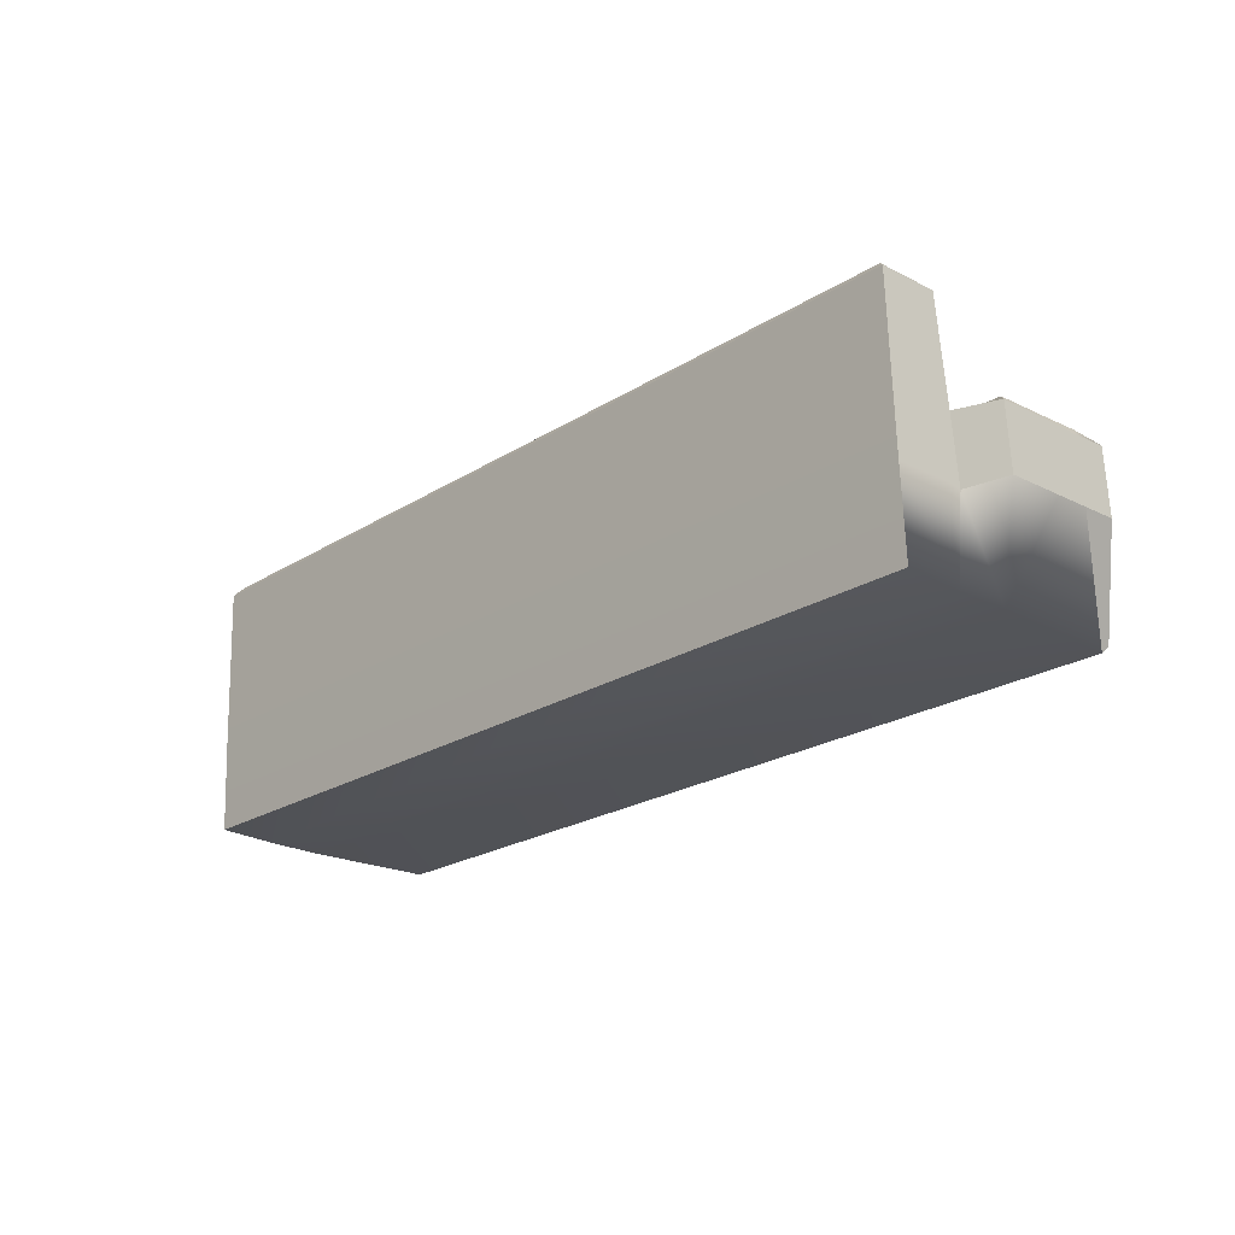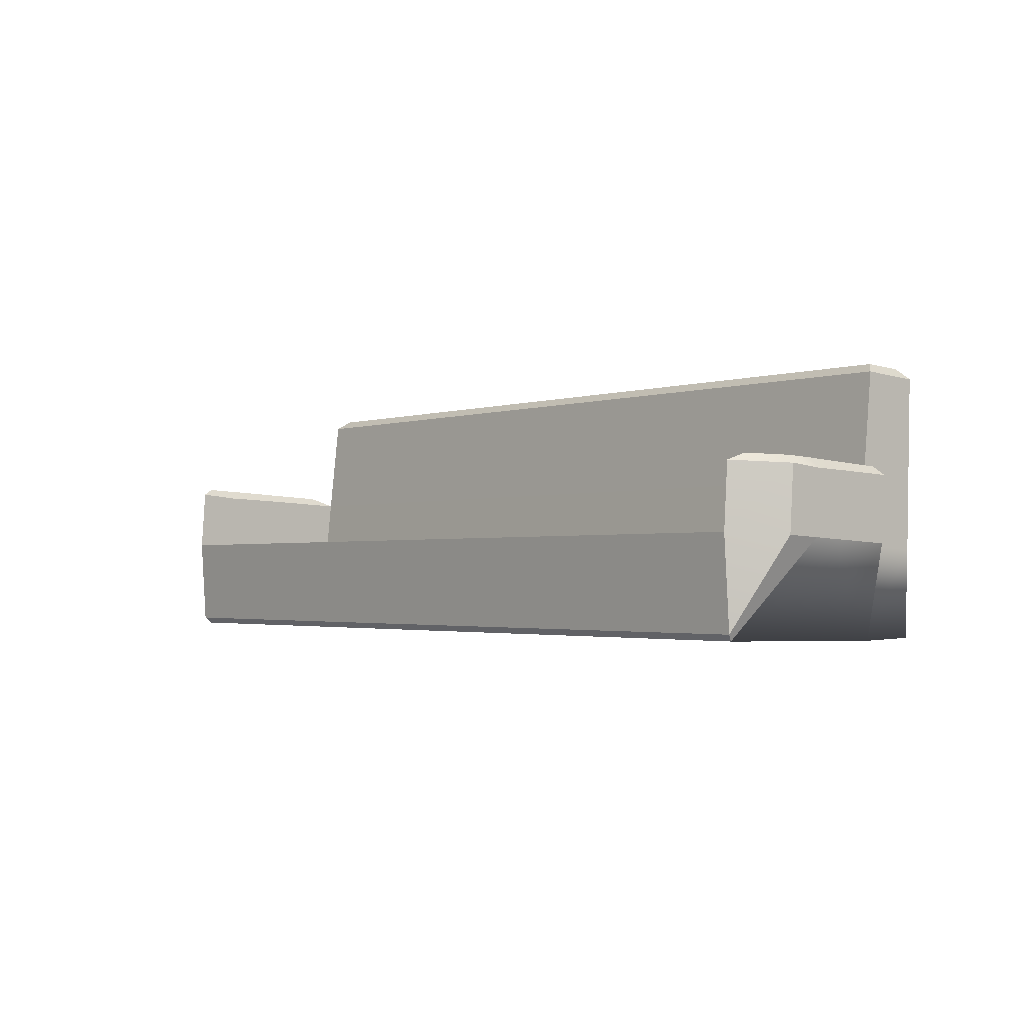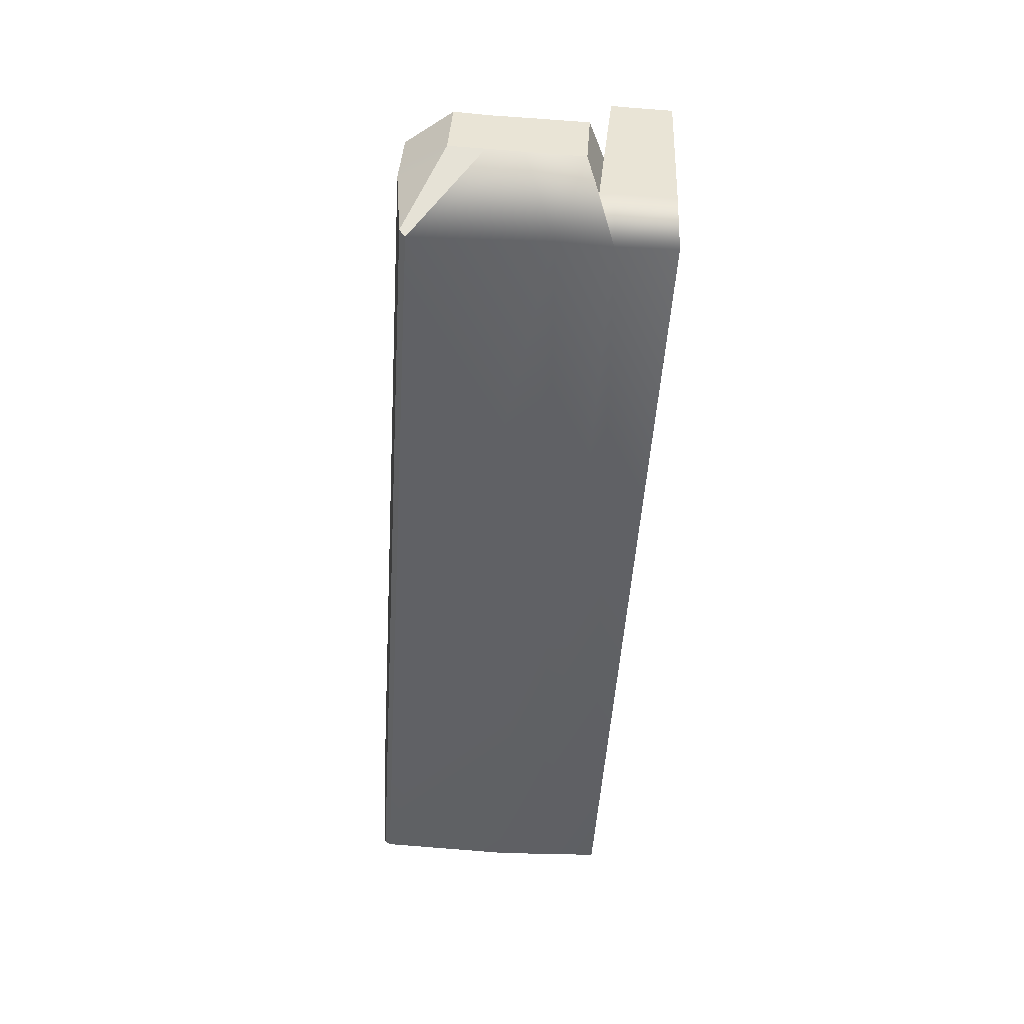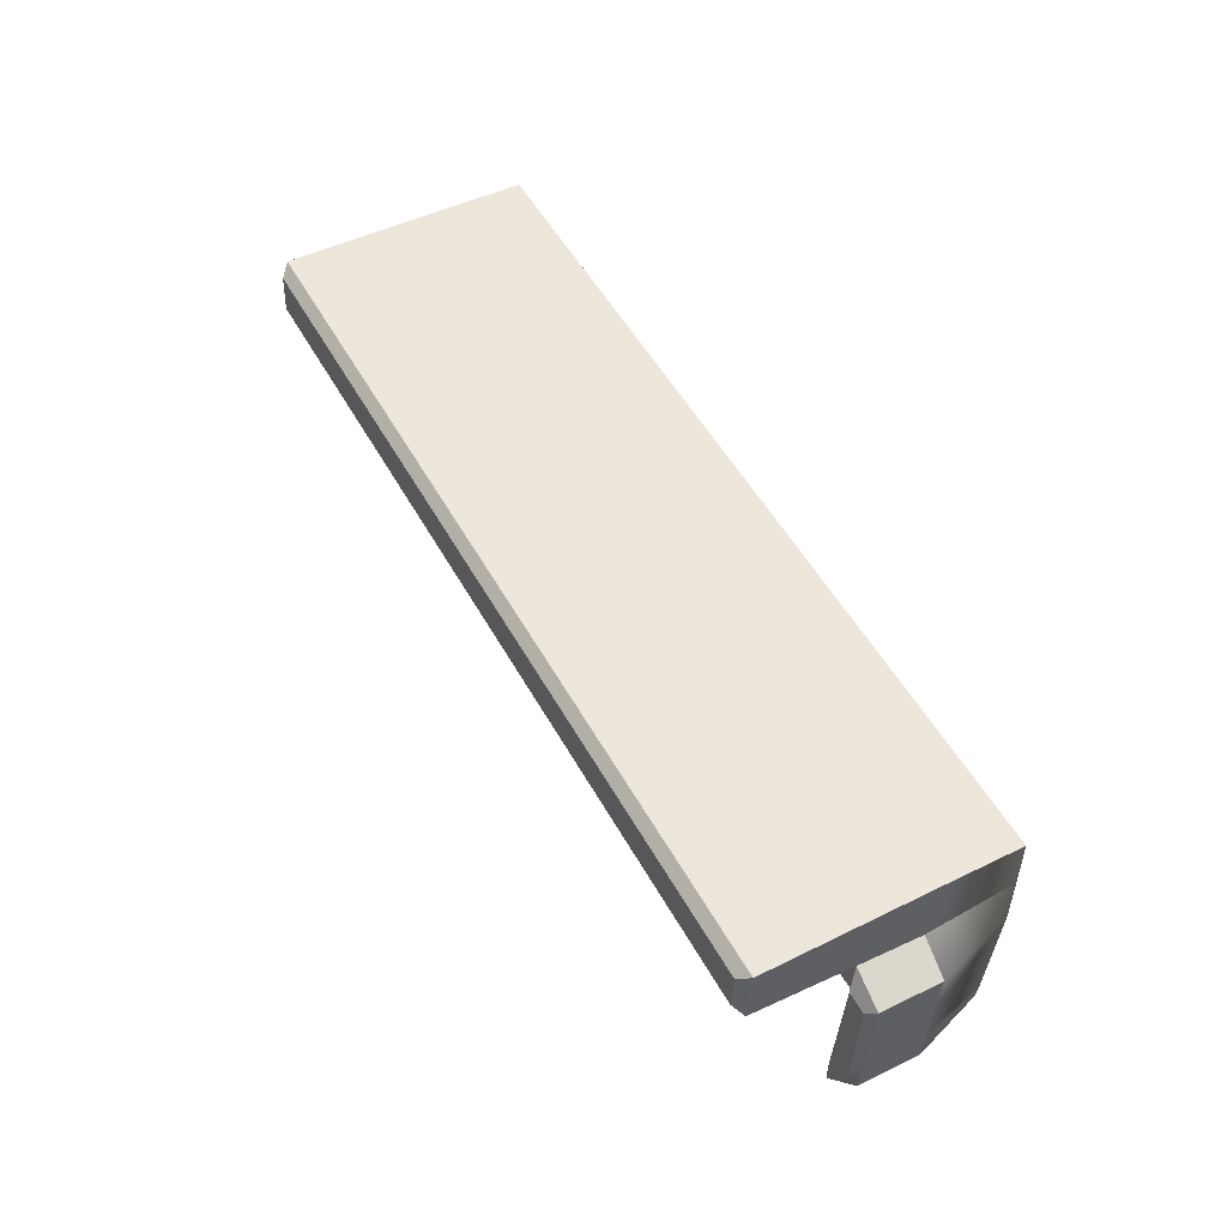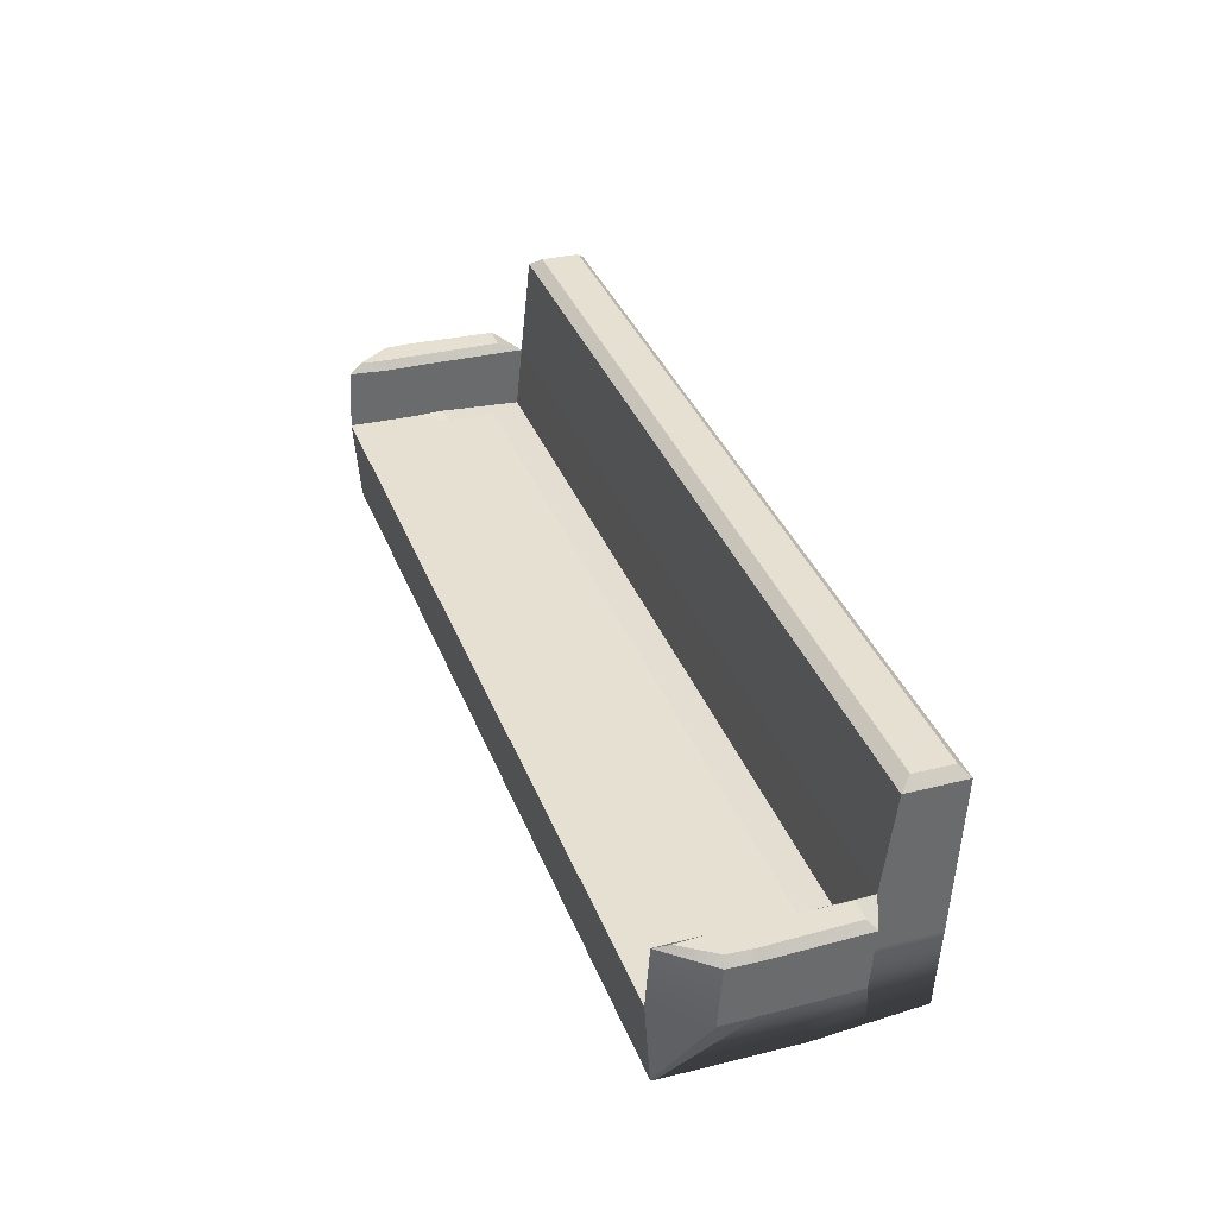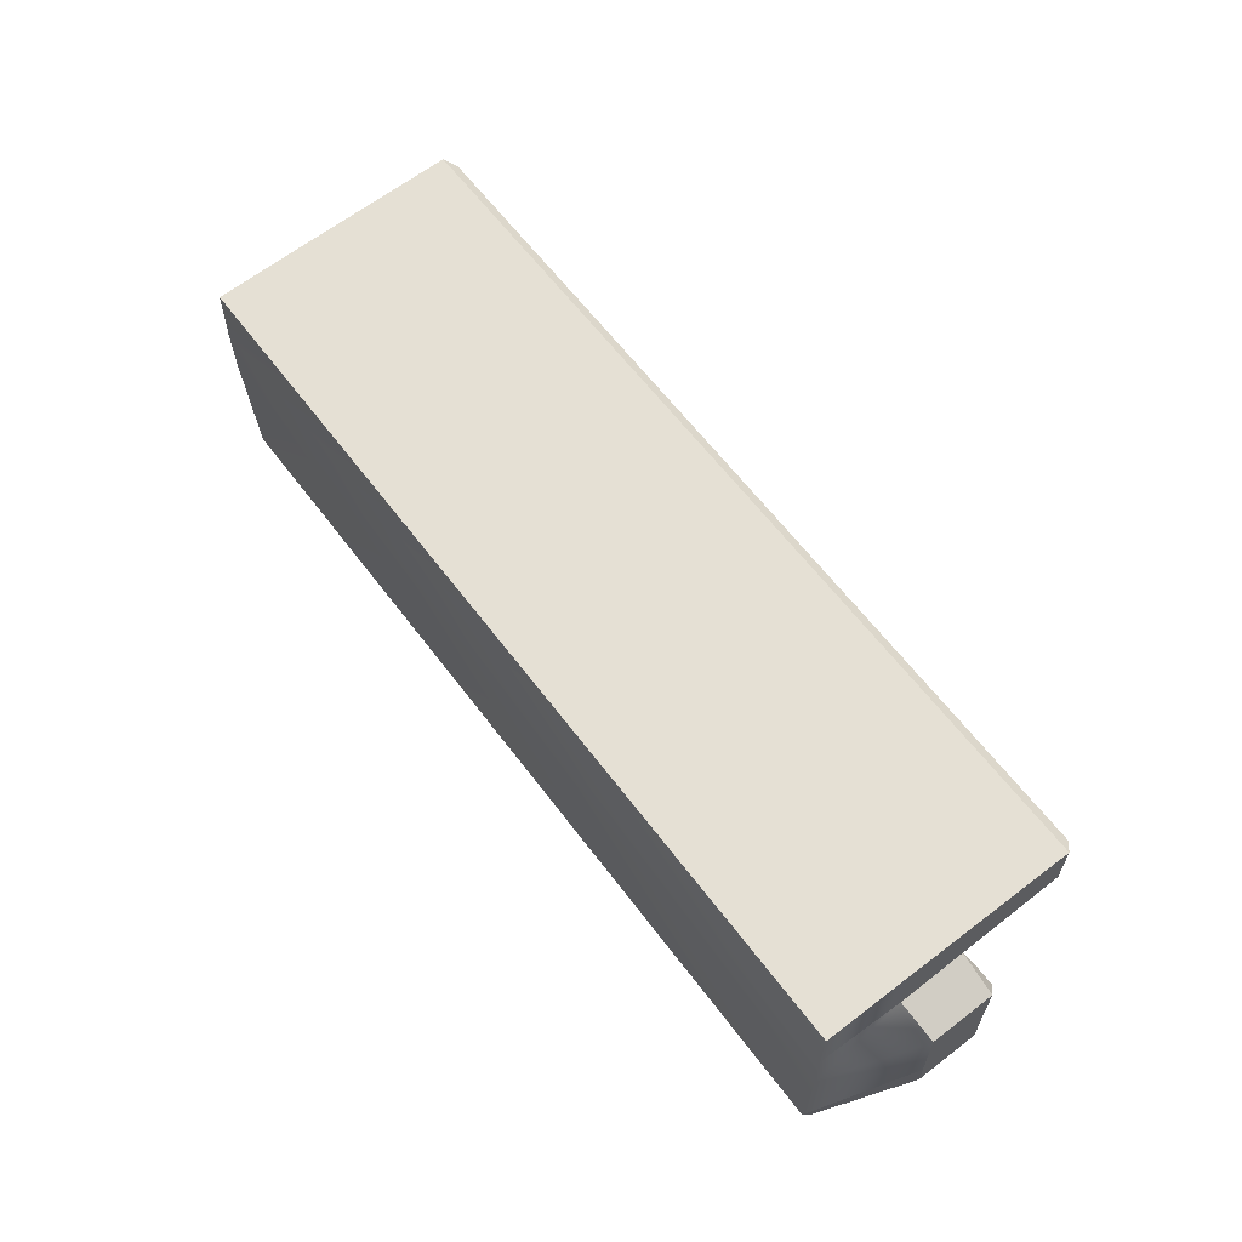
<metadata>
{"format":"obj","ext":"obj","renderer":"f3d","projection":"perspective","resolution":1024,"background":"white","views":[{"elev":-23.0,"azim":46.5,"up":"+Y"},{"elev":-2.1,"azim":-130.8,"up":"+Y"},{"elev":-48.4,"azim":-93.5,"up":"+Y"},{"elev":53.1,"azim":-118.7,"up":"+Z"},{"elev":38.0,"azim":-110.4,"up":"+Y"},{"elev":63.2,"azim":52.9,"up":"+Z"}]}
</metadata>
<code>
g default
v 0.8741 0.2094 0.2784
v 0.8741 0.1151 0.5253
v 0.8741 0.1973 0.5291
v 0.03487 0.1973 0.5291
v 0.03487 0.1151 0.5253
v 0.03487 0.2094 0.2784
v 0.03487 0.1137 0.4686
v 0.8741 0.1137 0.4686
v -0.000465 0.2069 0.3215
v -0.000465 0.2012 0.4451
v 0.9116 0.2069 0.3215
v 0.9116 0.2012 0.4451
v 0.9116 0.2053 0.3555
v 0.8741 0.2071 0.3161
v 0.03487 0.2071 0.3161
v -0.000465 0.2053 0.3555
v -0.000465 0.2037 0.3894
v 0.9116 0.2037 0.3894
v 0.03487 0.1999 0.4724
v 0.8741 0.1999 0.4724
v -0.000465 0.2647 0.3595
v 0.005265 0.2736 0.3537
v 0.00609 0.272 0.3895
v -0.000465 0.2638 0.3935
v 0.02914 0.2748 0.3271
v 0.03487 0.2666 0.3201
v 0.03487 0.2649 0.3689
v 0.02832 0.2727 0.374
v -0.000465 0.2676 0.3256
v 0.006795 0.2748 0.3282
v 0.02761 0.2763 0.2961
v 0.03487 0.2701 0.2825
v 0.006918 0.2695 0.4423
v -0.000465 0.2619 0.4492
v 0.02757 0.2695 0.4424
v 0.03487 0.2608 0.4654
v 0.9116 0.2639 0.3935
v 0.905 0.272 0.3897
v 0.9058 0.2736 0.354
v 0.9116 0.2648 0.3595
v 0.8808 0.2727 0.3738
v 0.8741 0.265 0.3689
v 0.8741 0.2666 0.3201
v 0.88 0.2749 0.3268
v 0.9044 0.2748 0.3283
v 0.9116 0.2676 0.3256
v 0.8814 0.2763 0.2951
v 0.8741 0.2701 0.2825
v 0.9043 0.2695 0.4424
v 0.9116 0.2619 0.4492
v 0.8741 0.2608 0.4654
v 0.8814 0.2695 0.4424
v 0.8741 0.3562 0.5348
v 0.8649 0.3659 0.5259
v 0.8649 0.3672 0.4965
v 0.8741 0.358 0.4952
v 0.8741 0.3593 0.4762
v 0.8648 0.3676 0.4872
v 0.04417 0.3676 0.4872
v 0.03487 0.3593 0.4762
v 0.03487 0.358 0.4952
v 0.04414 0.3672 0.4965
v 0.03487 0.3562 0.5348
v 0.04412 0.3659 0.5259
v 0.8741 0.1979 0.4587
v 0.8548 0.2021 0.4258
v 0.8741 0.2055 0.3756
v 0.8741 0.2055 0.3505
v 0.8547 0.2042 0.3786
v 0.03487 0.1979 0.4587
v 0.0529 0.202 0.4271
v 0.03487 0.2055 0.3756
v 0.05354 0.2043 0.3781
v 0.03487 0.2055 0.3505
v 0.8712 0.1172 0.2895
v 0.8741 0.1231 0.2841
v 0.03487 0.1231 0.2841
v 0.03794 0.1172 0.2895
v 0.03309 0.1144 0.4172
v 0.8759 0.1144 0.4172
v 0.8741 0.2599 0.481
v 0.8741 0.2576 0.5312
v 0.03487 0.2576 0.5312
v 0.03487 0.2599 0.481
v 0.03487 0.2608 0.4654
v 0.03487 0.2608 0.4654
v 0.03487 0.2608 0.4654
v 0.03487 0.2608 0.4654
v 0.03487 0.2608 0.4654
v 0.03487 0.2608 0.4654
v 0.03487 0.2608 0.4654
v 0.8741 0.2608 0.4654
v 0.8741 0.2608 0.4654
v 0.8741 0.2608 0.4654
v 0.8741 0.2608 0.4654
v 0.8741 0.2608 0.4654
v 0.8741 0.2608 0.4654
v 0.8741 0.2608 0.4654
v 0.8741 0.1979 0.4587
v 0.8741 0.1979 0.4587
v 0.8741 0.1979 0.4587
v 0.8741 0.1979 0.4587
v 0.8741 0.1979 0.4587
v 0.8741 0.1979 0.4587
v 0.8741 0.1979 0.4587
v 0.03487 0.1979 0.4587
v 0.03487 0.1979 0.4587
v 0.03487 0.1979 0.4587
v 0.03487 0.1979 0.4587
v 0.03487 0.1979 0.4587
v 0.03487 0.1979 0.4587
v 0.03487 0.1979 0.4587
g pCube1
f 4 5 2 3
f 74 68 14 15
f 15 14 1 6
f 7 8 2 5
f 21 22 30 29
f 22 21 24 23
f 23 24 34 33
f 25 26 32 31
f 26 25 28 27
f 27 28 35 91
f 29 30 31 32
f 33 34 90 35
f 37 38 49 50
f 38 37 40 39
f 39 40 46 45
f 41 42 98 52
f 42 41 44 43
f 43 44 47 48
f 45 46 48 47
f 50 49 52 97
f 25 22 23 28
f 41 38 39 44
f 44 39 45 47
f 30 22 25 31
f 28 23 33 35
f 52 49 38 41
f 16 17 24 21
f 9 16 21 29
f 15 6 32 26
f 6 9 29 32
f 17 10 34 24
f 10 112 88 34
f 109 72 27 89
f 18 13 40 37
f 14 68 67 42 43
f 13 11 46 40
f 11 1 48 46
f 1 14 43 48
f 12 18 37 50
f 67 102 96 42
f 53 54 64 63
f 54 53 56 55
f 55 56 57 58
f 58 57 60 59
f 59 60 61 62
f 62 61 63 64
f 62 55 58 59
f 51 81 20 105
f 103 110 36 93
f 4 3 82 83
f 83 84 19 4
f 54 55 62 64
f 3 20 81 82
f 104 12 50 95
f 111 19 84 86
f 72 74 15 26 27
f 69 73 71 66
f 66 101 67 69
f 100 66 71 107
f 69 68 74 73
f 108 71 73 72
f 67 68 69
f 72 73 74
f 11 13 75 76
f 76 75 78 77
f 77 78 16 9
f 10 17 79
f 80 18 12
f 1 76 77 6
f 7 19 70
f 6 77 9
f 10 79 7 106
f 79 80 8 7
f 8 65 20
f 80 12 99 8
f 11 76 1
f 78 79 17 16
f 75 80 79 78
f 13 18 80 75
f 8 20 3 2
f 4 19 7 5
f 82 81 56 53
f 83 82 53 63
f 61 84 83 63
f 87 84 61 60
f 94 85 60 57
f 56 81 92 57

</code>
